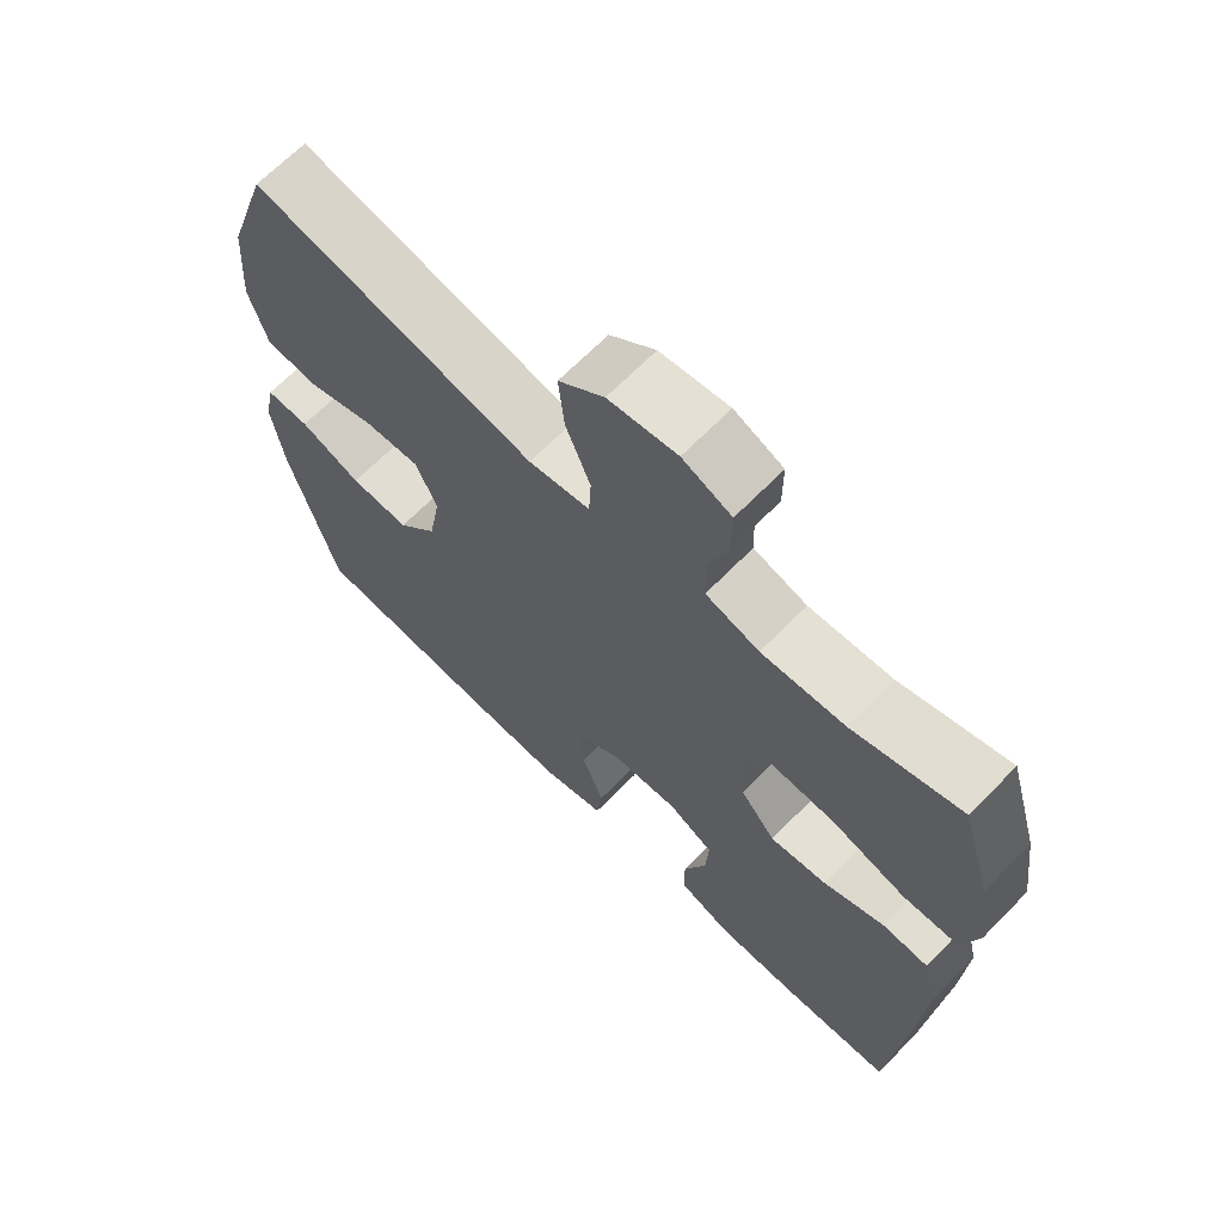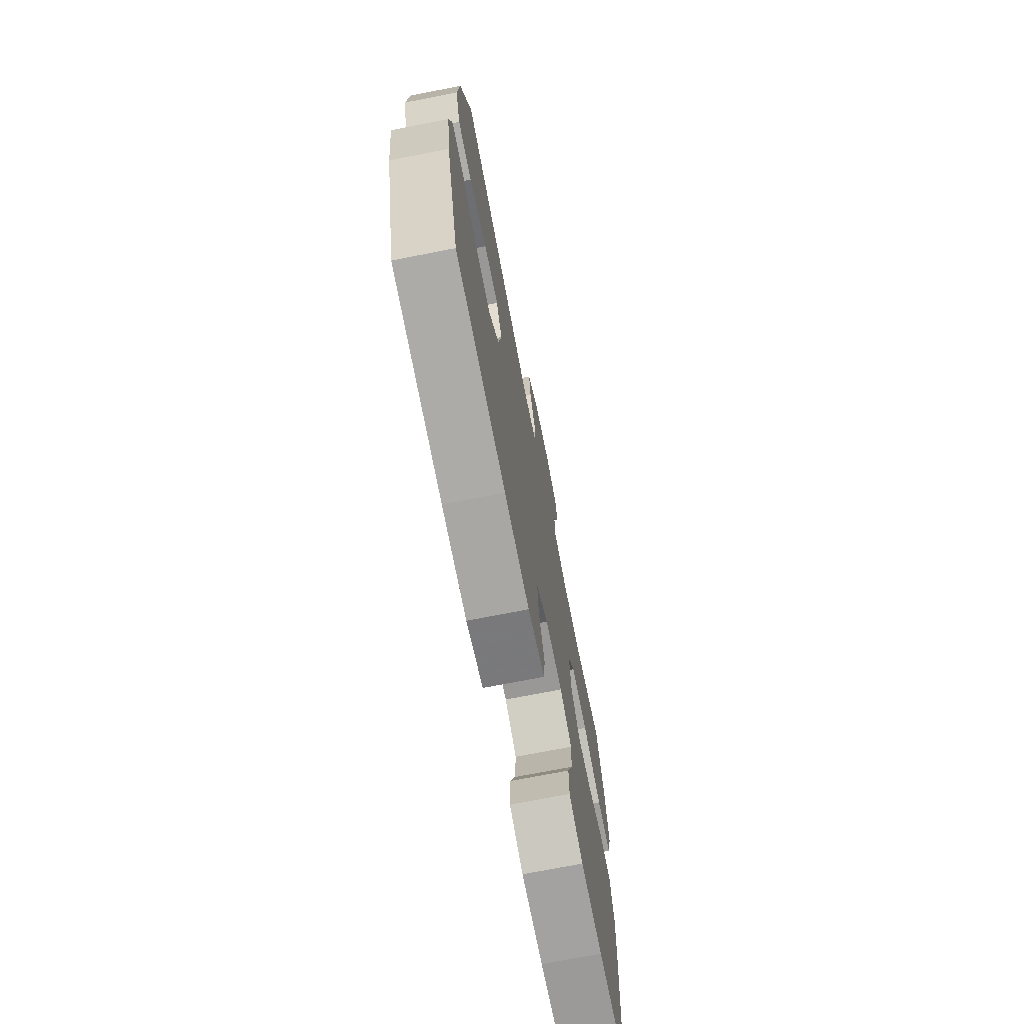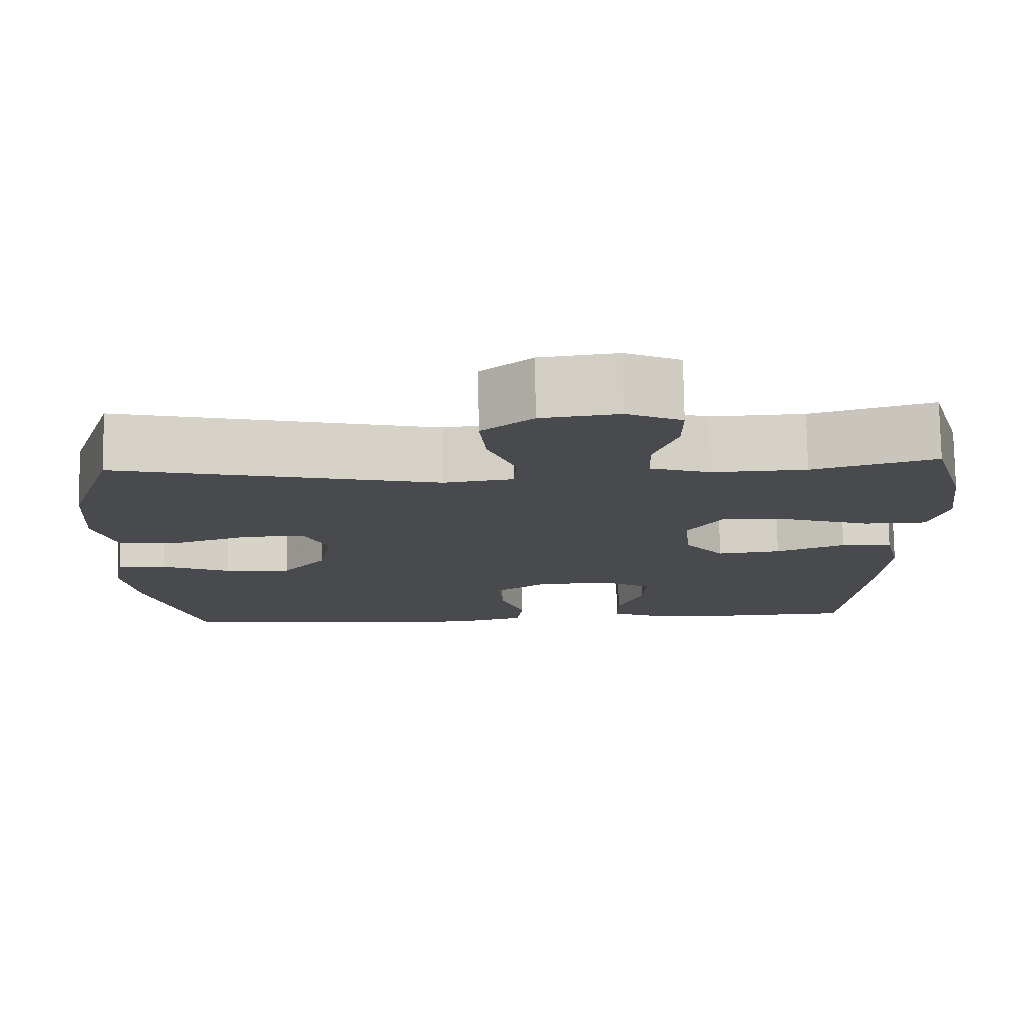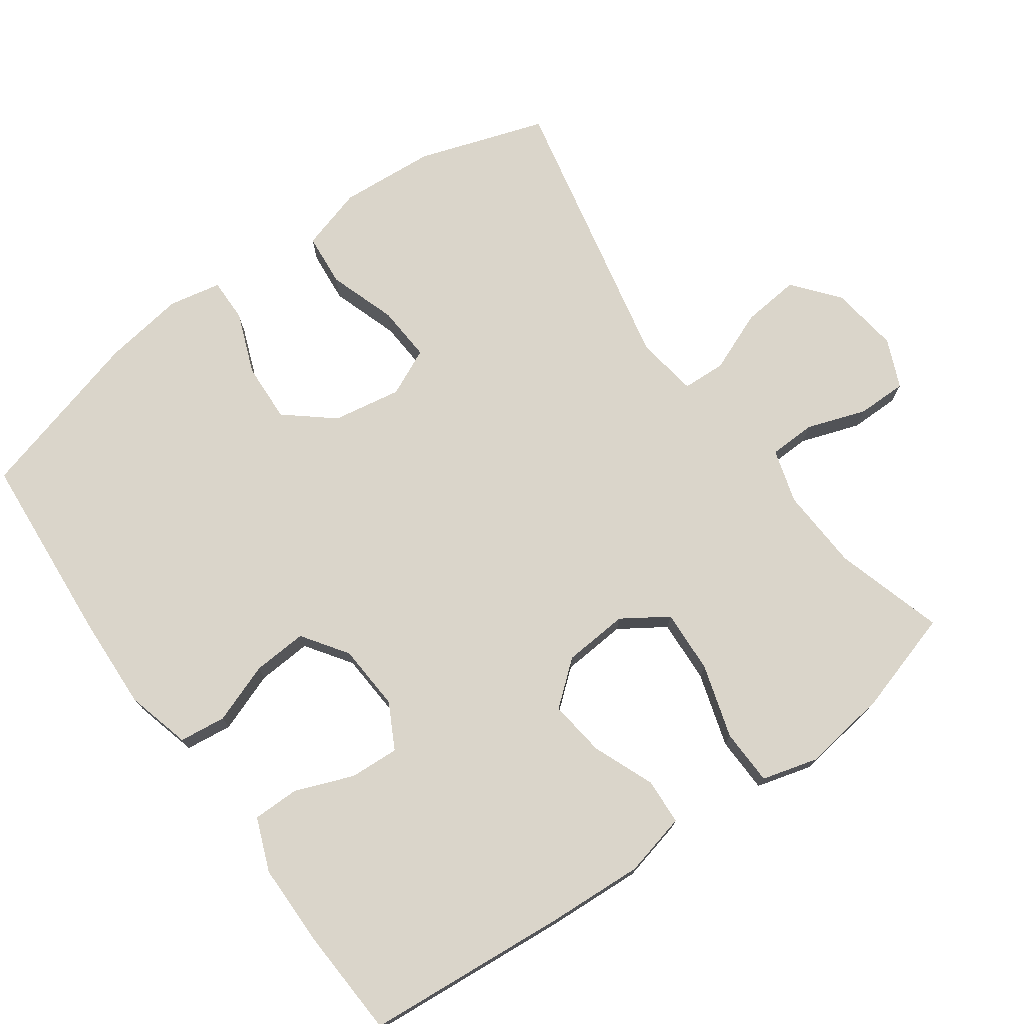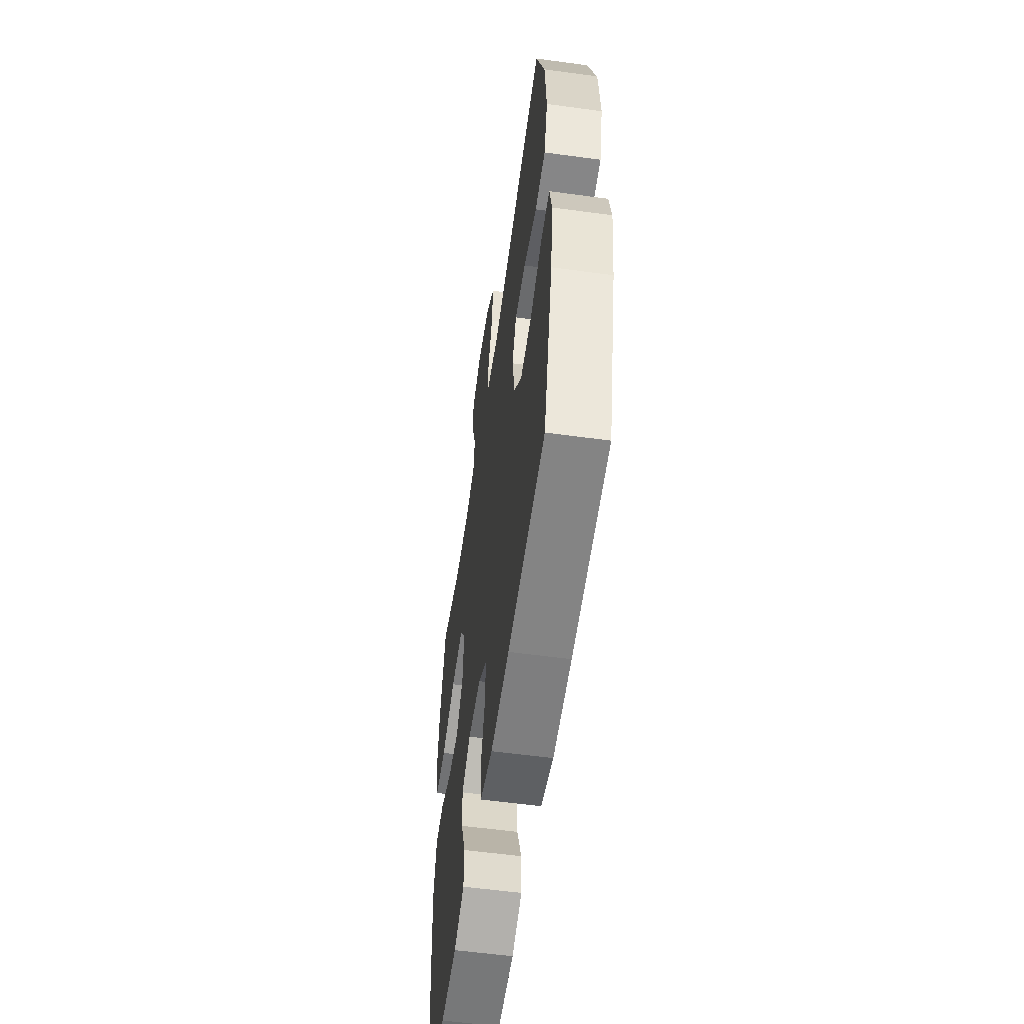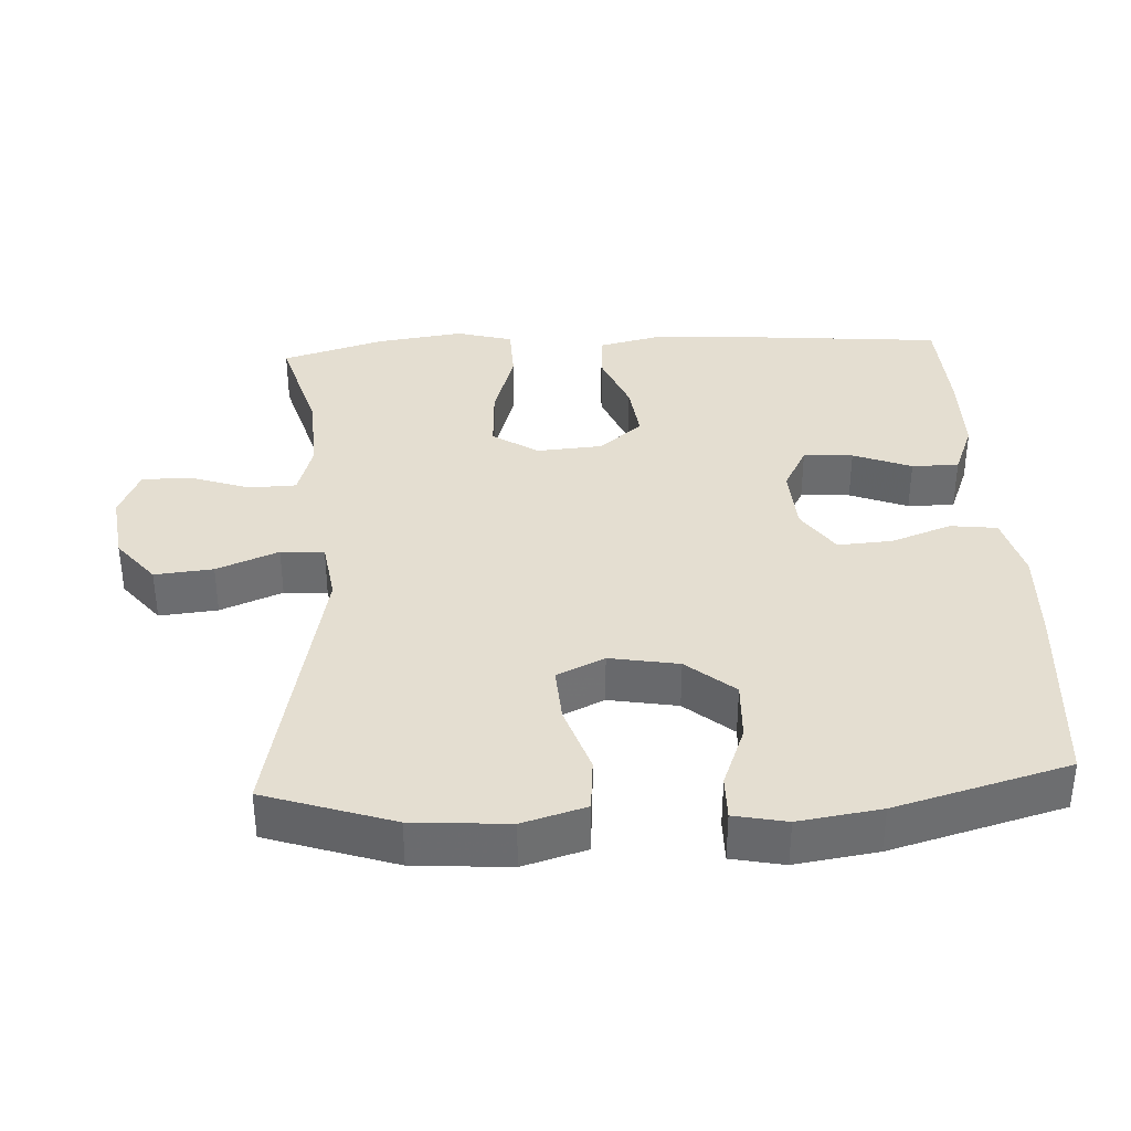
<metadata>
{"format":"obj","ext":"obj","renderer":"f3d","projection":"perspective","resolution":1024,"background":"white","views":[{"elev":66.9,"azim":-135.6,"up":"+Z"},{"elev":-72.2,"azim":101.1,"up":"+Z"},{"elev":77.0,"azim":179.2,"up":"+Z"},{"elev":74.2,"azim":-125.7,"up":"+Y"},{"elev":-56.9,"azim":81.9,"up":"+Z"},{"elev":36.4,"azim":86.9,"up":"+Y"}]}
</metadata>
<code>
v 0.5 0.07 -0.5
v 0.23 0.07 -0.521
v 0.095 0.07 -0.527
v 0.004 0.07 -0.503
v -0.004 0.07 -0.437
v 0.027 0.07 -0.352
v 0.032 0.07 -0.275
v -0.032 0.07 -0.231
v -0.126 0.07 -0.225
v -0.19 0.07 -0.259
v -0.186 0.07 -0.329
v -0.154 0.07 -0.411
v -0.154 0.07 -0.477
v -0.229 0.07 -0.507
v -0.346 0.07 -0.508
v -0.5 0.07 -0.5
v -0.525 0.07 -0.213
v -0.533 0.07 -0.076
v -0.512 0.07 0.013
v -0.447 0.07 0.017
v -0.36 0.07 -0.018
v -0.28 0.07 -0.028
v -0.23 0.07 0.033
v -0.223 0.07 0.125
v -0.265 0.07 0.189
v -0.355 0.07 0.184
v -0.459 0.07 0.152
v -0.538 0.07 0.154
v -0.56 0.07 0.233
v -0.543 0.07 0.355
v -0.5 0.07 0.5
v -0.346 0.07 0.455
v -0.229 0.07 0.449
v -0.153 0.07 0.472
v -0.151 0.07 0.538
v -0.18 0.07 0.622
v -0.18 0.07 0.692
v -0.111 0.07 0.722
v -0.014 0.07 0.709
v 0.05 0.07 0.657
v 0.042 0.07 0.575
v 0.007 0.07 0.488
v 0.01 0.07 0.427
v 0.097 0.07 0.414
v 0.5 0.07 0.5
v 0.56 0.07 0.32
v 0.57 0.07 0.185
v 0.544 0.07 0.096
v 0.469 0.07 0.089
v 0.373 0.07 0.121
v 0.294 0.07 0.126
v 0.263 0.07 0.059
v 0.28 0.07 -0.038
v 0.336 0.07 -0.105
v 0.42 0.07 -0.101
v 0.507 0.07 -0.067
v 0.569 0.07 -0.066
v 0.584 0.07 -0.14
v 0.567 0.07 -0.256
v 0.5 0 -0.5
v 0.23 0 -0.521
v 0.095 0 -0.527
v 0.004 0 -0.503
v -0.004 0 -0.437
v 0.027 0 -0.352
v 0.032 0 -0.275
v -0.032 0 -0.231
v -0.126 0 -0.225
v -0.19 0 -0.259
v -0.186 0 -0.329
v -0.154 0 -0.411
v -0.154 0 -0.477
v -0.229 0 -0.507
v -0.346 0 -0.508
v -0.5 0 -0.5
v -0.525 0 -0.213
v -0.533 0 -0.076
v -0.512 0 0.013
v -0.447 0 0.017
v -0.36 0 -0.018
v -0.28 0 -0.028
v -0.23 0 0.033
v -0.223 0 0.125
v -0.265 0 0.189
v -0.355 0 0.184
v -0.459 0 0.152
v -0.538 0 0.154
v -0.56 0 0.233
v -0.543 0 0.355
v -0.5 0 0.5
v -0.346 0 0.455
v -0.229 0 0.449
v -0.153 0 0.472
v -0.151 0 0.538
v -0.18 0 0.622
v -0.18 0 0.692
v -0.111 0 0.722
v -0.014 0 0.709
v 0.05 0 0.657
v 0.042 0 0.575
v 0.007 0 0.488
v 0.01 0 0.427
v 0.097 0 0.414
v 0.5 0 0.5
v 0.56 0 0.32
v 0.57 0 0.185
v 0.544 0 0.096
v 0.469 0 0.089
v 0.373 0 0.121
v 0.294 0 0.126
v 0.263 0 0.059
v 0.28 0 -0.038
v 0.336 0 -0.105
v 0.42 0 -0.101
v 0.507 0 -0.067
v 0.569 0 -0.066
v 0.584 0 -0.14
v 0.567 0 -0.256
f 55 56 57 58
f 54 55 58 59
f 47 48 49 50
f 47 50 51
f 44 45 46 47
f 43 44 47 51
f 39 40 41 42
f 39 42 43
f 38 39 43
f 35 36 37 38
f 34 35 38 43
f 33 34 43 51
f 29 30 31 32
f 26 27 28 29
f 25 26 29 32
f 24 25 32 33
f 18 19 20 21
f 18 21 22
f 17 18 22
f 16 17 22
f 15 16 22 23
f 11 12 13 14
f 10 11 14 15
f 3 4 5 6
f 3 6 7
f 2 3 7
f 54 59 1 2
f 53 54 2 7
f 52 53 7 8
f 24 33 51 52
f 23 24 52 8
f 10 15 23
f 9 10 23
f 8 9 23
f 117 116 115 114
f 118 117 114 113
f 109 108 107 106
f 110 109 106
f 106 105 104 103
f 110 106 103 102
f 101 100 99 98
f 102 101 98
f 102 98 97
f 97 96 95 94
f 102 97 94 93
f 110 102 93 92
f 91 90 89 88
f 88 87 86 85
f 91 88 85 84
f 92 91 84 83
f 80 79 78 77
f 81 80 77
f 81 77 76
f 81 76 75
f 82 81 75 74
f 73 72 71 70
f 74 73 70 69
f 65 64 63 62
f 66 65 62
f 66 62 61
f 61 60 118 113
f 66 61 113 112
f 67 66 112 111
f 111 110 92 83
f 67 111 83 82
f 82 74 69
f 82 69 68
f 82 68 67
f 1 60 61 2
f 2 61 62 3
f 3 62 63 4
f 4 63 64 5
f 5 64 65 6
f 6 65 66 7
f 7 66 67 8
f 8 67 68 9
f 9 68 69 10
f 10 69 70 11
f 11 70 71 12
f 12 71 72 13
f 13 72 73 14
f 14 73 74 15
f 15 74 75 16
f 16 75 76 17
f 17 76 77 18
f 18 77 78 19
f 19 78 79 20
f 20 79 80 21
f 21 80 81 22
f 22 81 82 23
f 23 82 83 24
f 24 83 84 25
f 25 84 85 26
f 26 85 86 27
f 27 86 87 28
f 28 87 88 29
f 29 88 89 30
f 30 89 90 31
f 31 90 91 32
f 32 91 92 33
f 33 92 93 34
f 34 93 94 35
f 35 94 95 36
f 36 95 96 37
f 37 96 97 38
f 38 97 98 39
f 39 98 99 40
f 40 99 100 41
f 41 100 101 42
f 42 101 102 43
f 43 102 103 44
f 44 103 104 45
f 45 104 105 46
f 46 105 106 47
f 47 106 107 48
f 48 107 108 49
f 49 108 109 50
f 50 109 110 51
f 51 110 111 52
f 52 111 112 53
f 53 112 113 54
f 54 113 114 55
f 55 114 115 56
f 56 115 116 57
f 57 116 117 58
f 58 117 118 59
f 59 118 60 1

</code>
